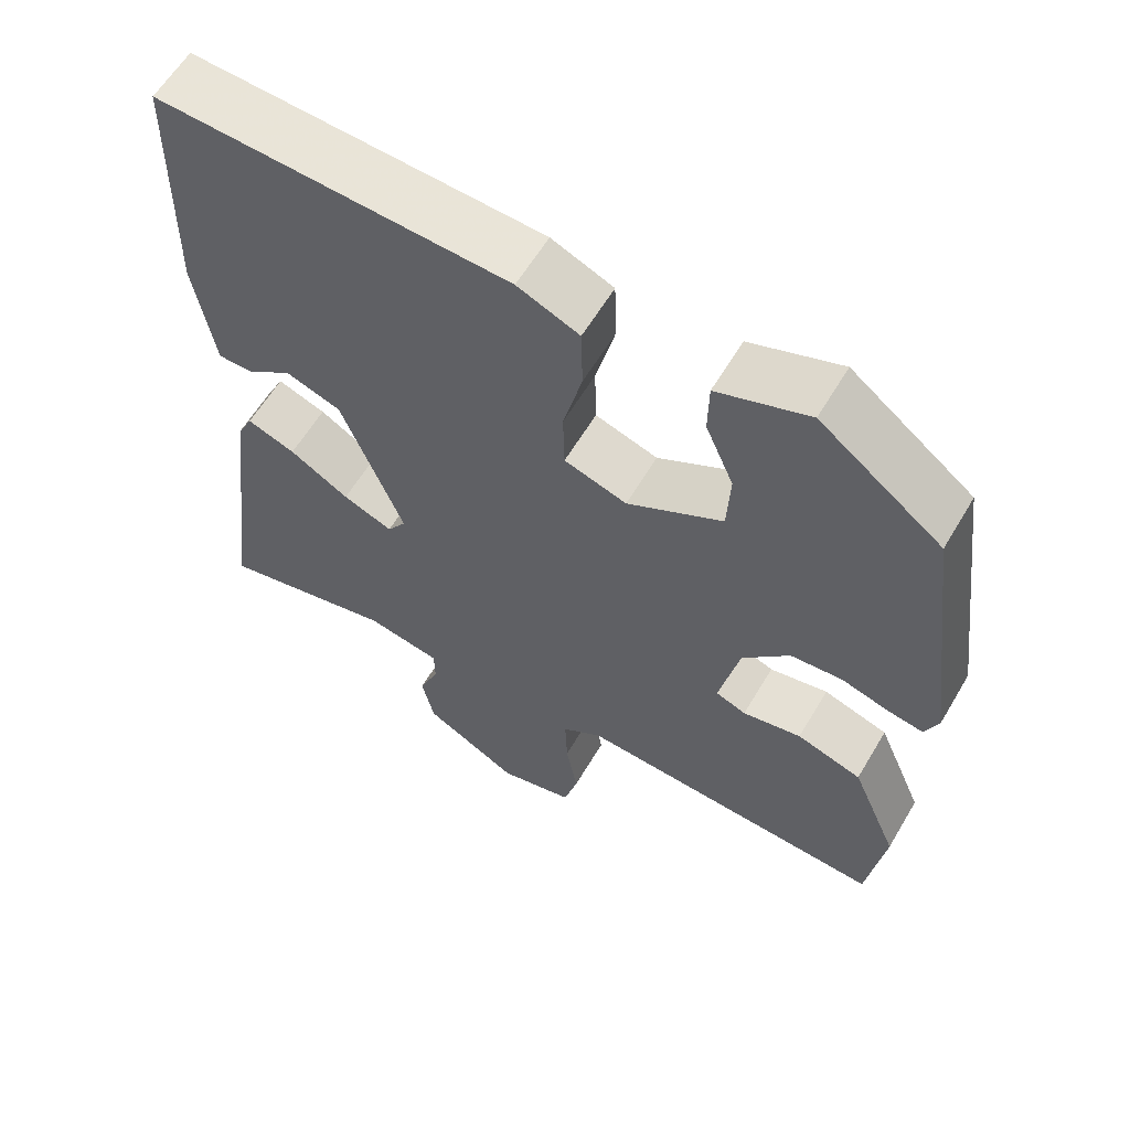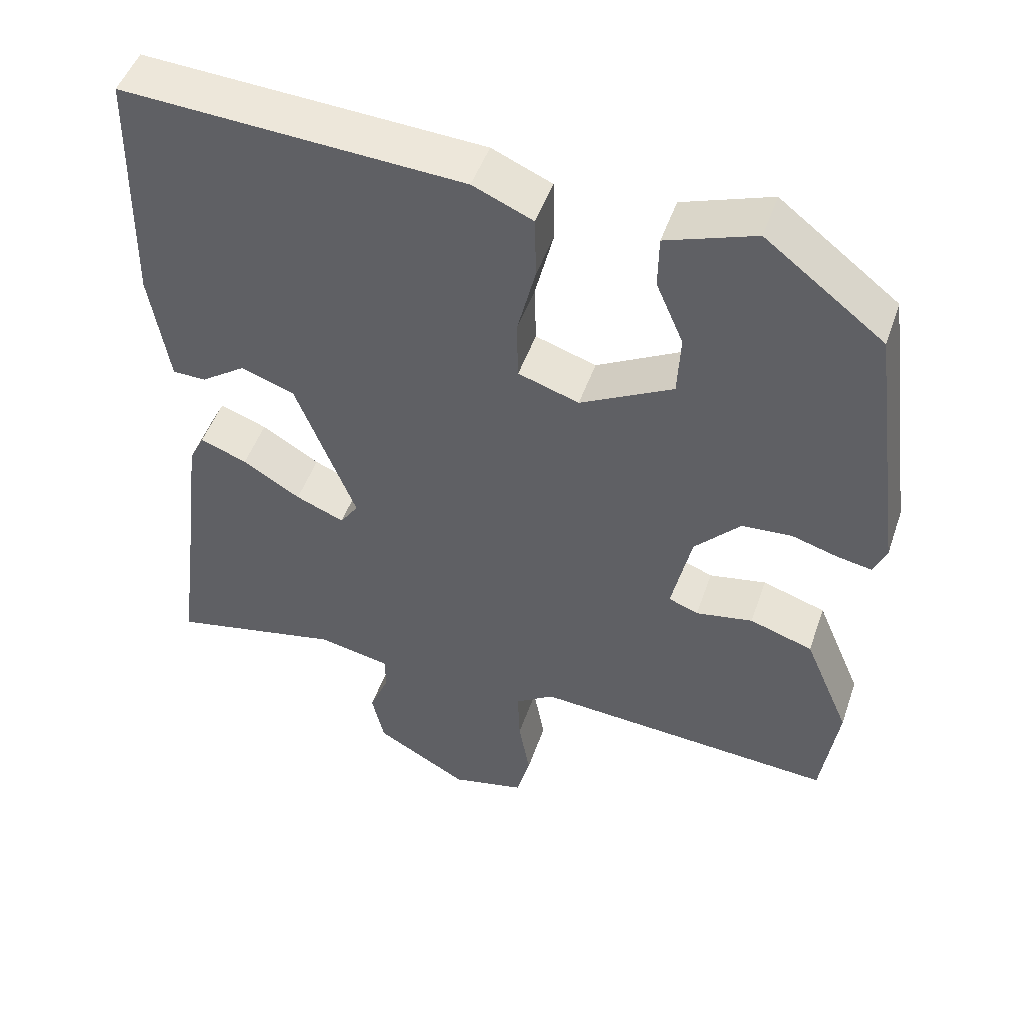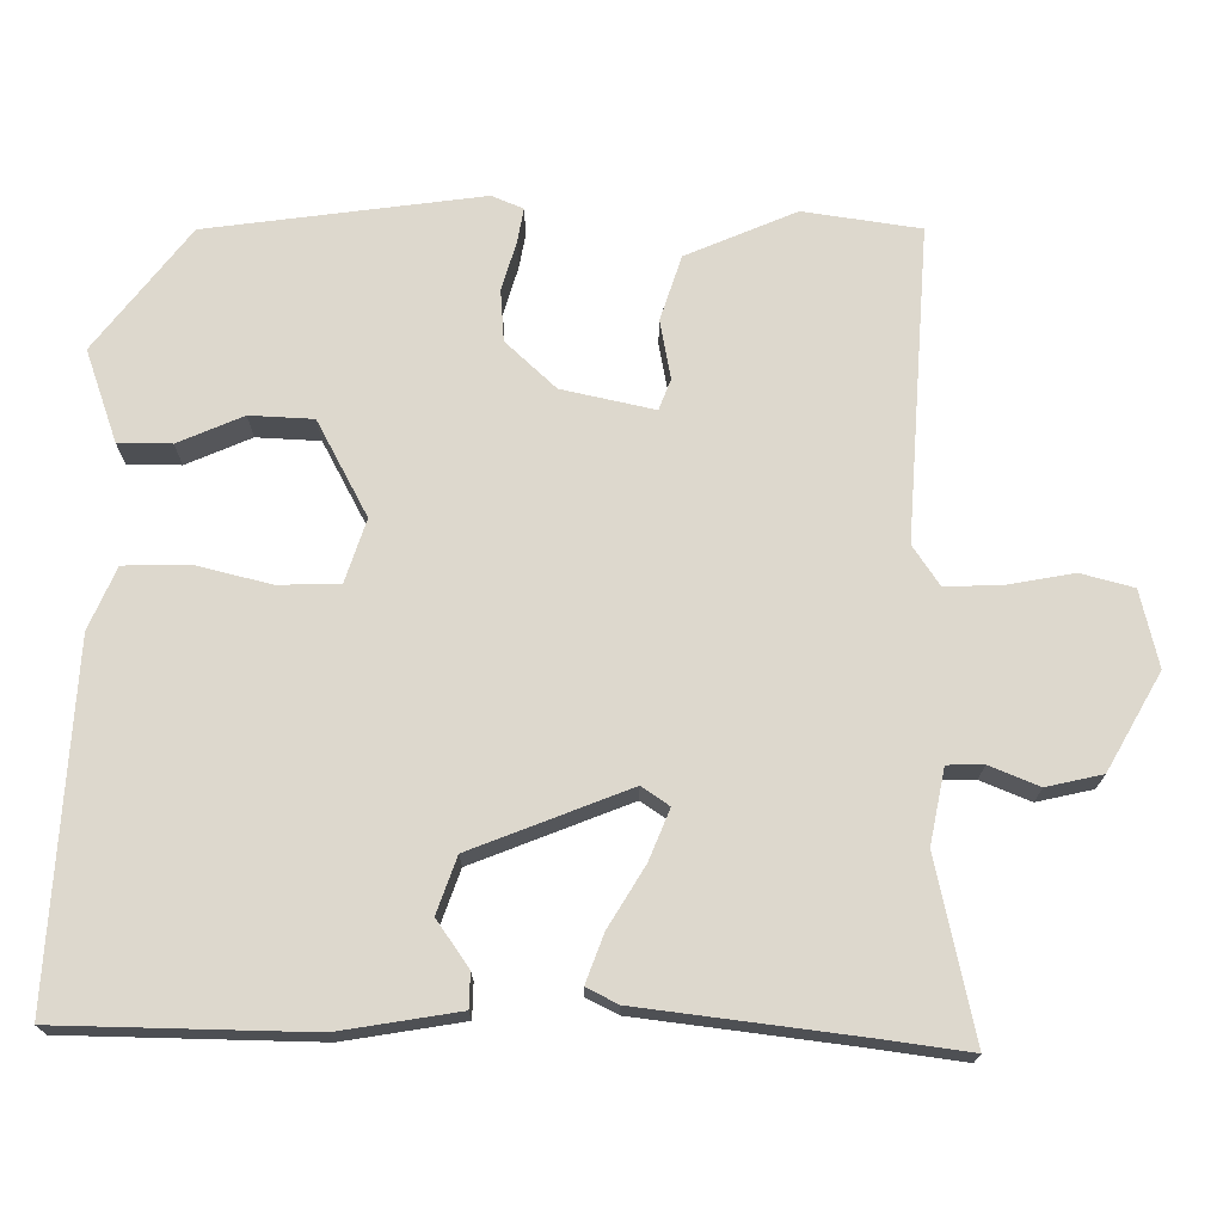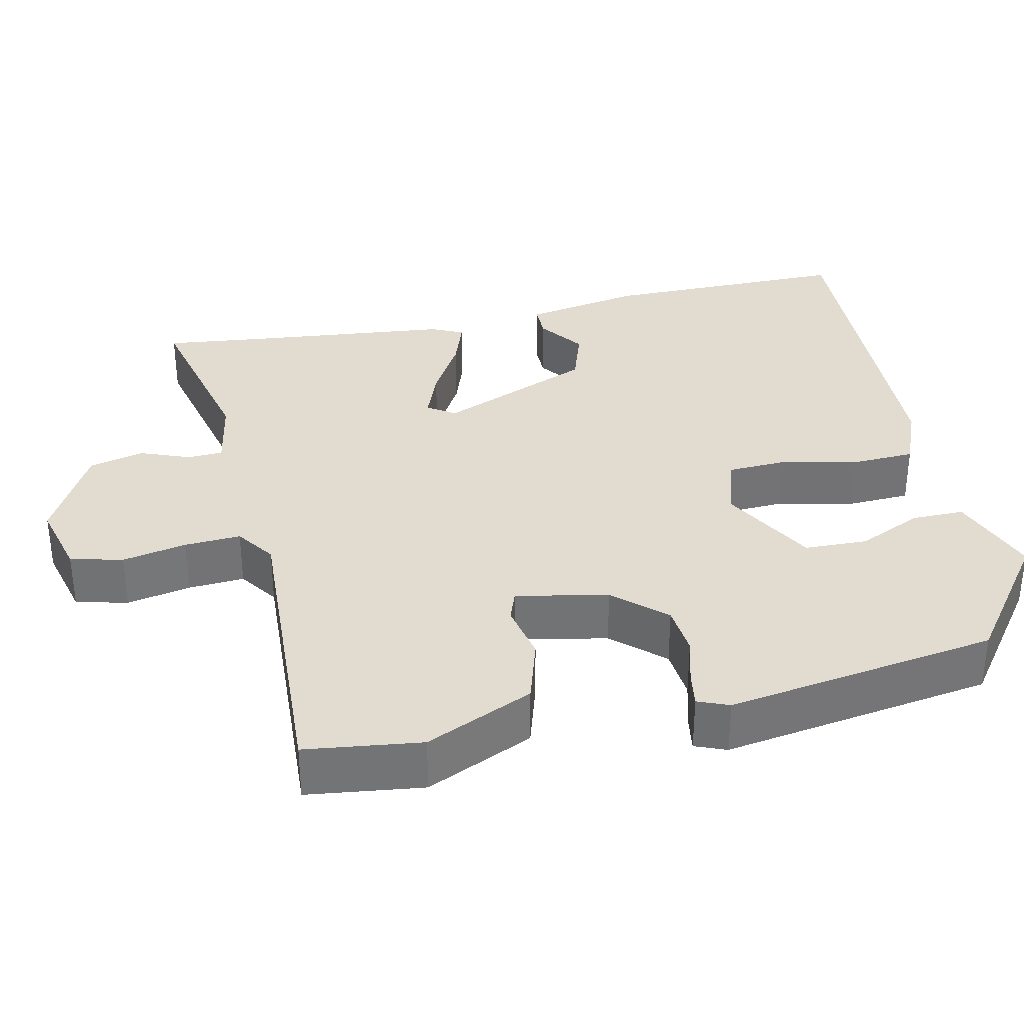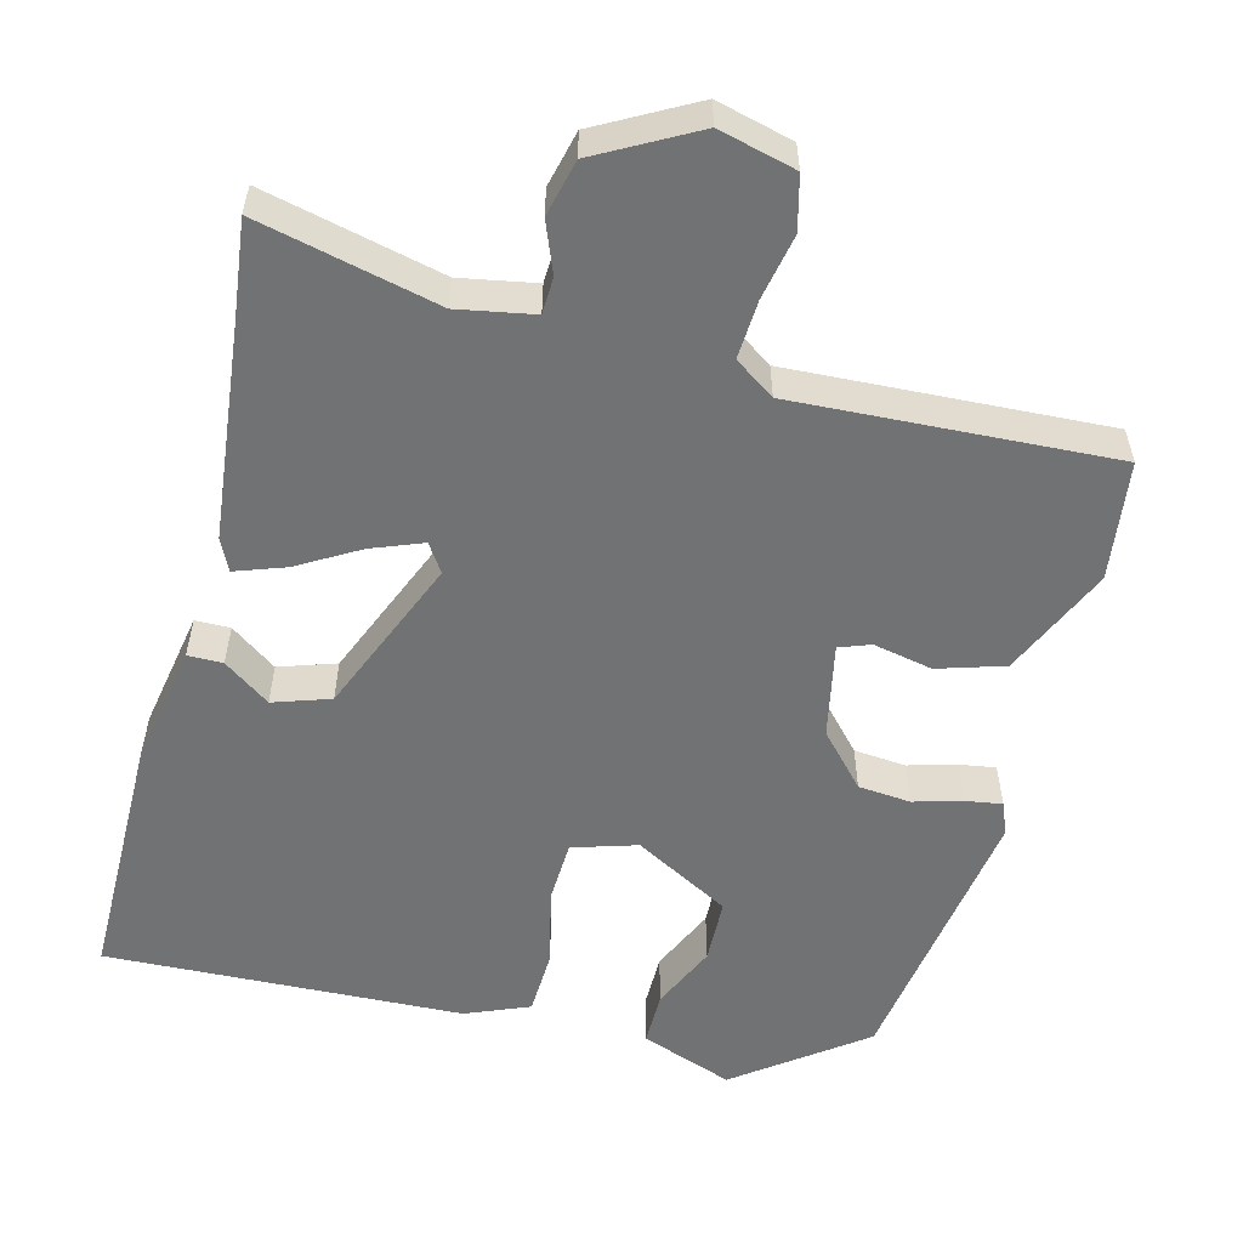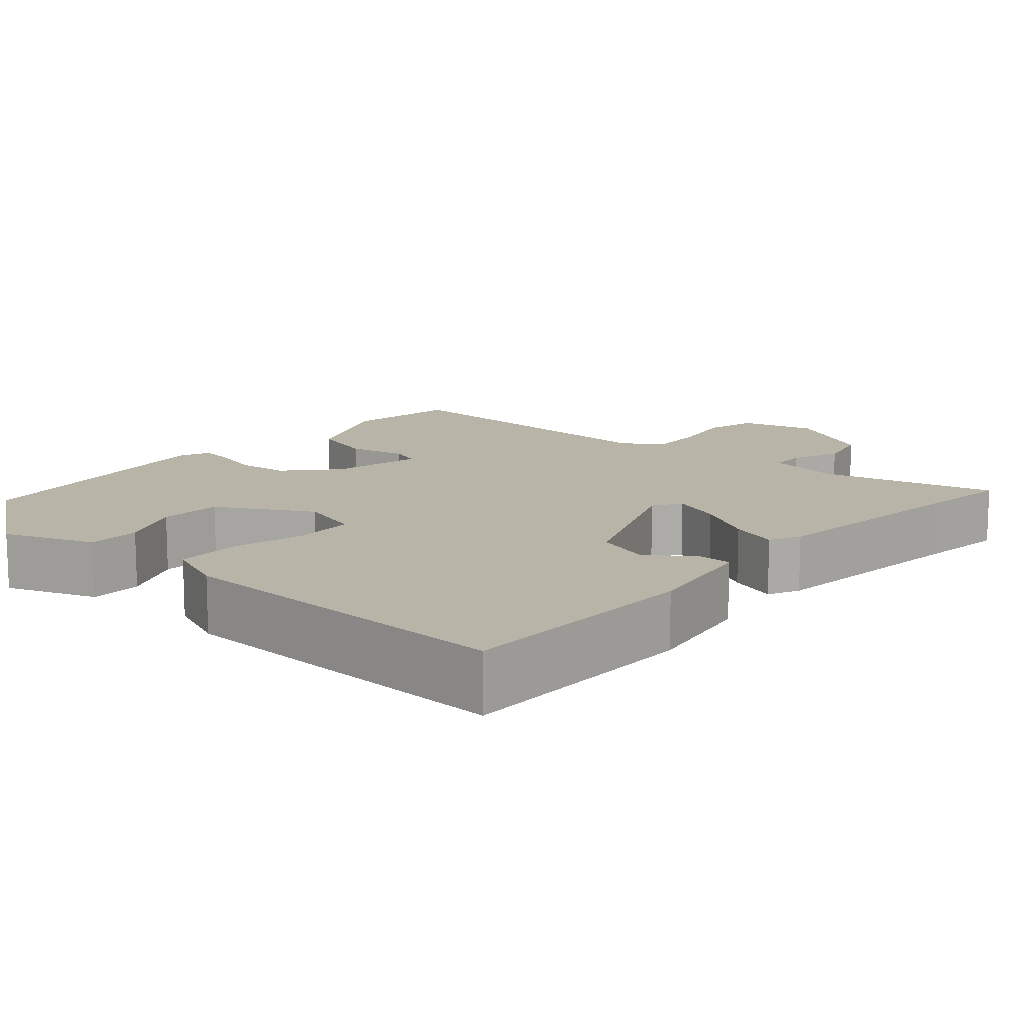
<metadata>
{"format":"obj","ext":"obj","renderer":"f3d","projection":"perspective","resolution":1024,"background":"white","views":[{"elev":60.3,"azim":-149.5,"up":"+Z"},{"elev":48.7,"azim":-161.2,"up":"+Z"},{"elev":72.2,"azim":90.4,"up":"+Y"},{"elev":34.3,"azim":-103.5,"up":"+Y"},{"elev":-55.5,"azim":164.6,"up":"+Y"},{"elev":13.0,"azim":40.2,"up":"+Y"}]}
</metadata>
<code>
v 0.48 0.07 0.496
v 0.486 0.07 0.177
v 0.461 0.07 0.025
v 0.417 0.07 0.024
v 0.358 0.07 0.065
v 0.287 0.07 0.04
v 0.208 0.07 -0.16
v 0.232 0.07 -0.195
v 0.296 0.07 -0.169
v 0.372 0.07 -0.123
v 0.434 0.07 -0.1
v 0.454 0.07 -0.14
v 0.488 0.07 -0.414
v 0.504 0.07 -0.531
v 0.277 0.07 -0.482
v 0.182 0.07 -0.501
v 0.181 0.07 -0.547
v 0.207 0.07 -0.61
v 0.191 0.07 -0.681
v 0.069 0.07 -0.75
v -0.028 0.07 -0.727
v -0.046 0.07 -0.66
v -0.031 0.07 -0.577
v -0.028 0.07 -0.504
v -0.079 0.07 -0.47
v -0.478 0.07 -0.497
v -0.5 0.07 -0.348
v -0.44 0.07 -0.208
v -0.357 0.07 -0.181
v -0.282 0.07 -0.195
v -0.243 0.07 -0.18
v -0.269 0.07 -0.062
v -0.329 0.07 0.002
v -0.395 0.07 0.007
v -0.456 0.07 -0.011
v -0.501 0.07 -0.019
v -0.518 0.07 0.021
v -0.471 0.07 0.372
v -0.315 0.07 0.492
v -0.198 0.07 0.451
v -0.197 0.07 0.383
v -0.233 0.07 0.3
v -0.229 0.07 0.219
v -0.107 0.07 0.154
v -0.027 0.07 0.18
v -0.025 0.07 0.258
v -0.049 0.07 0.355
v -0.047 0.07 0.437
v 0.032 0.07 0.471
v 0.48 0 0.496
v 0.486 0 0.177
v 0.461 0 0.025
v 0.417 0 0.024
v 0.358 0 0.065
v 0.287 0 0.04
v 0.208 0 -0.16
v 0.232 0 -0.195
v 0.296 0 -0.169
v 0.372 0 -0.123
v 0.434 0 -0.1
v 0.454 0 -0.14
v 0.488 0 -0.414
v 0.504 0 -0.531
v 0.277 0 -0.482
v 0.182 0 -0.501
v 0.181 0 -0.547
v 0.207 0 -0.61
v 0.191 0 -0.681
v 0.069 0 -0.75
v -0.028 0 -0.727
v -0.046 0 -0.66
v -0.031 0 -0.577
v -0.028 0 -0.504
v -0.079 0 -0.47
v -0.478 0 -0.497
v -0.5 0 -0.348
v -0.44 0 -0.208
v -0.357 0 -0.181
v -0.282 0 -0.195
v -0.243 0 -0.18
v -0.269 0 -0.062
v -0.329 0 0.002
v -0.395 0 0.007
v -0.456 0 -0.011
v -0.501 0 -0.019
v -0.518 0 0.021
v -0.471 0 0.372
v -0.315 0 0.492
v -0.198 0 0.451
v -0.197 0 0.383
v -0.233 0 0.3
v -0.229 0 0.219
v -0.107 0 0.154
v -0.027 0 0.18
v -0.025 0 0.258
v -0.049 0 0.355
v -0.047 0 0.437
v 0.032 0 0.471
f 1 2 3
f 49 1 3
f 48 49 3
f 47 48 3
f 46 47 3
f 40 41 42
f 39 40 42
f 38 39 42
f 37 38 42
f 36 37 42
f 35 36 42
f 34 35 42
f 33 34 42 43
f 32 33 43 44
f 28 29 30
f 27 28 30
f 26 27 30
f 25 26 30
f 24 25 30 31
f 21 22 23
f 20 21 23
f 19 20 23
f 18 19 23
f 17 18 23
f 16 17 23 24
f 32 44 45
f 31 32 45
f 24 31 45
f 16 24 45
f 15 16 45
f 11 12 13
f 10 11 13
f 9 10 13
f 3 4 5
f 46 3 5
f 46 5 6
f 45 46 6 7
f 15 45 7 8
f 13 14 15
f 9 13 15
f 8 9 15
f 52 51 50
f 52 50 98
f 52 98 97
f 52 97 96
f 52 96 95
f 91 90 89
f 91 89 88
f 91 88 87
f 91 87 86
f 91 86 85
f 91 85 84
f 91 84 83
f 92 91 83 82
f 93 92 82 81
f 79 78 77
f 79 77 76
f 79 76 75
f 79 75 74
f 80 79 74 73
f 72 71 70
f 72 70 69
f 72 69 68
f 72 68 67
f 72 67 66
f 73 72 66 65
f 94 93 81
f 94 81 80
f 94 80 73
f 94 73 65
f 94 65 64
f 62 61 60
f 62 60 59
f 62 59 58
f 54 53 52
f 54 52 95
f 55 54 95
f 56 55 95 94
f 57 56 94 64
f 64 63 62
f 64 62 58
f 64 58 57
f 1 50 51 2
f 2 51 52 3
f 3 52 53 4
f 4 53 54 5
f 5 54 55 6
f 6 55 56 7
f 7 56 57 8
f 8 57 58 9
f 9 58 59 10
f 10 59 60 11
f 11 60 61 12
f 12 61 62 13
f 13 62 63 14
f 14 63 64 15
f 15 64 65 16
f 16 65 66 17
f 17 66 67 18
f 18 67 68 19
f 19 68 69 20
f 20 69 70 21
f 21 70 71 22
f 22 71 72 23
f 23 72 73 24
f 24 73 74 25
f 25 74 75 26
f 26 75 76 27
f 27 76 77 28
f 28 77 78 29
f 29 78 79 30
f 30 79 80 31
f 31 80 81 32
f 32 81 82 33
f 33 82 83 34
f 34 83 84 35
f 35 84 85 36
f 36 85 86 37
f 37 86 87 38
f 38 87 88 39
f 39 88 89 40
f 40 89 90 41
f 41 90 91 42
f 42 91 92 43
f 43 92 93 44
f 44 93 94 45
f 45 94 95 46
f 46 95 96 47
f 47 96 97 48
f 48 97 98 49
f 49 98 50 1

</code>
